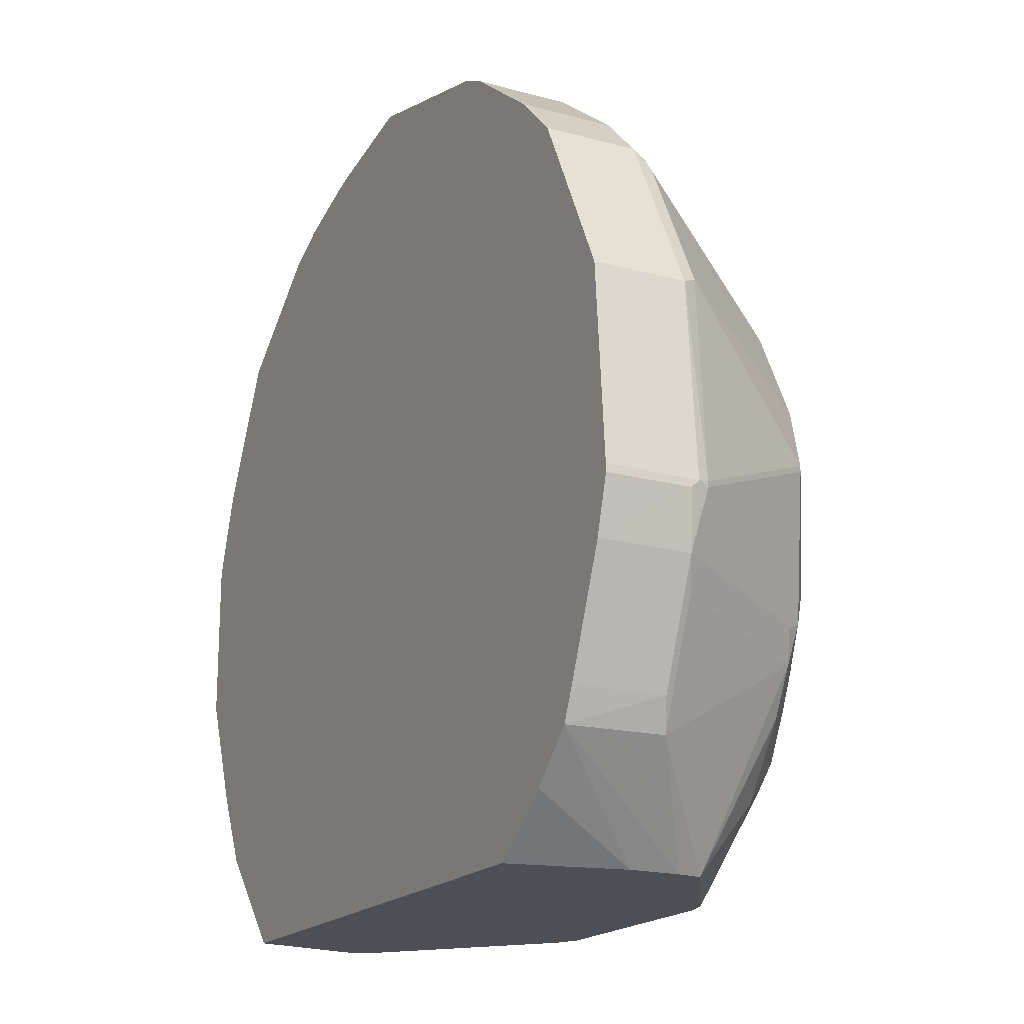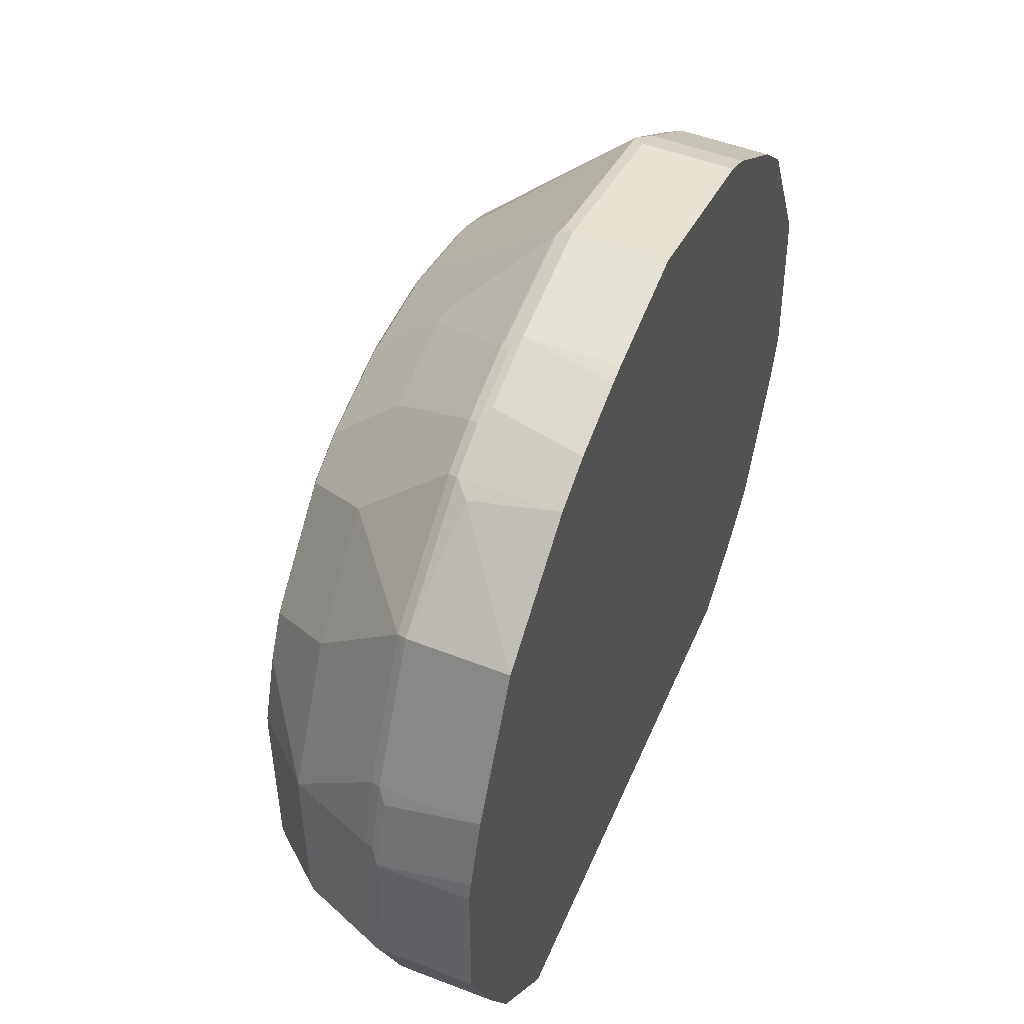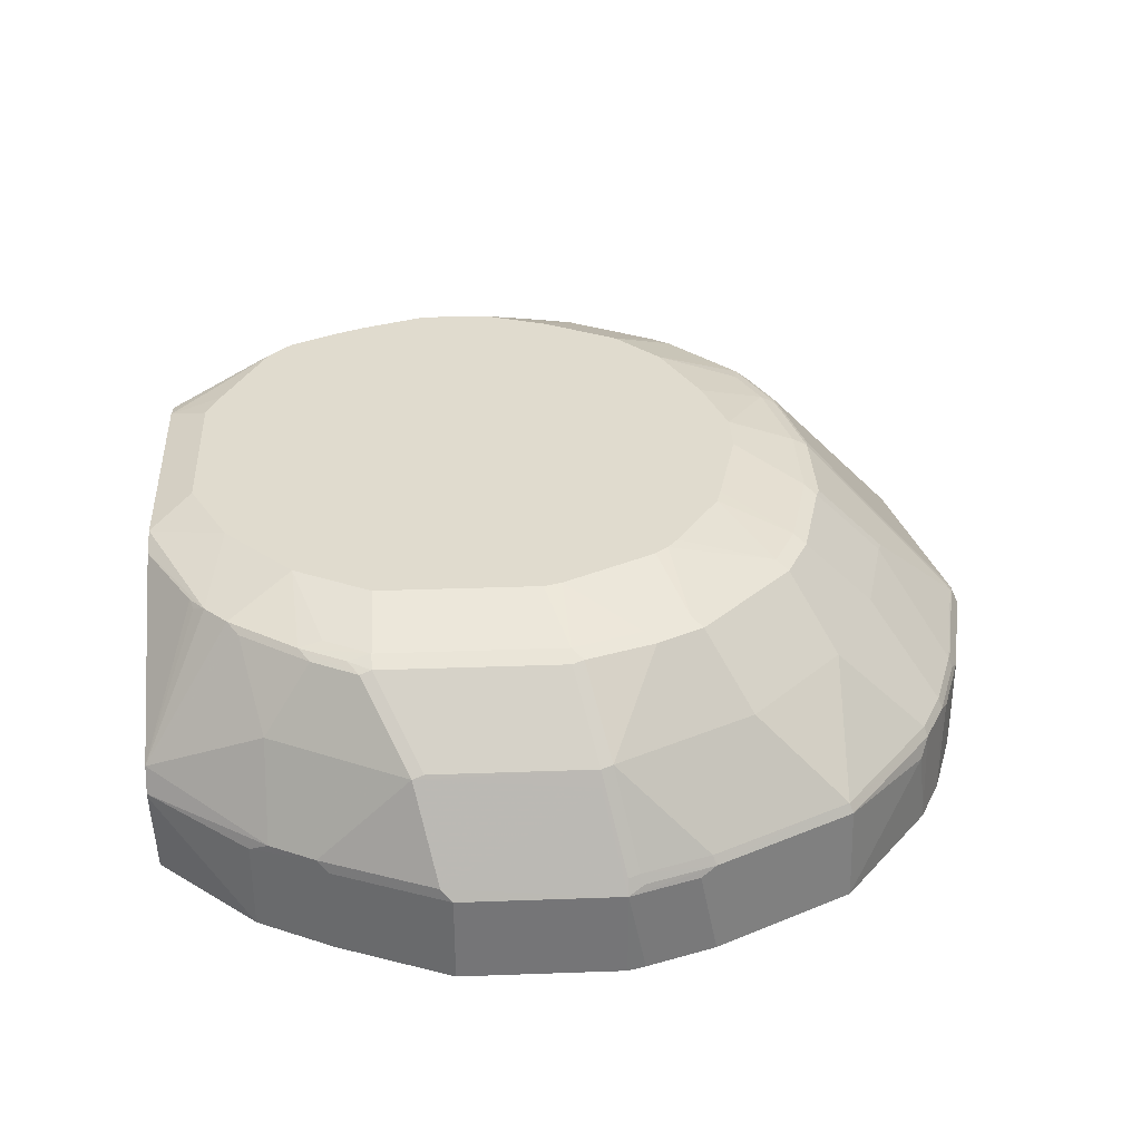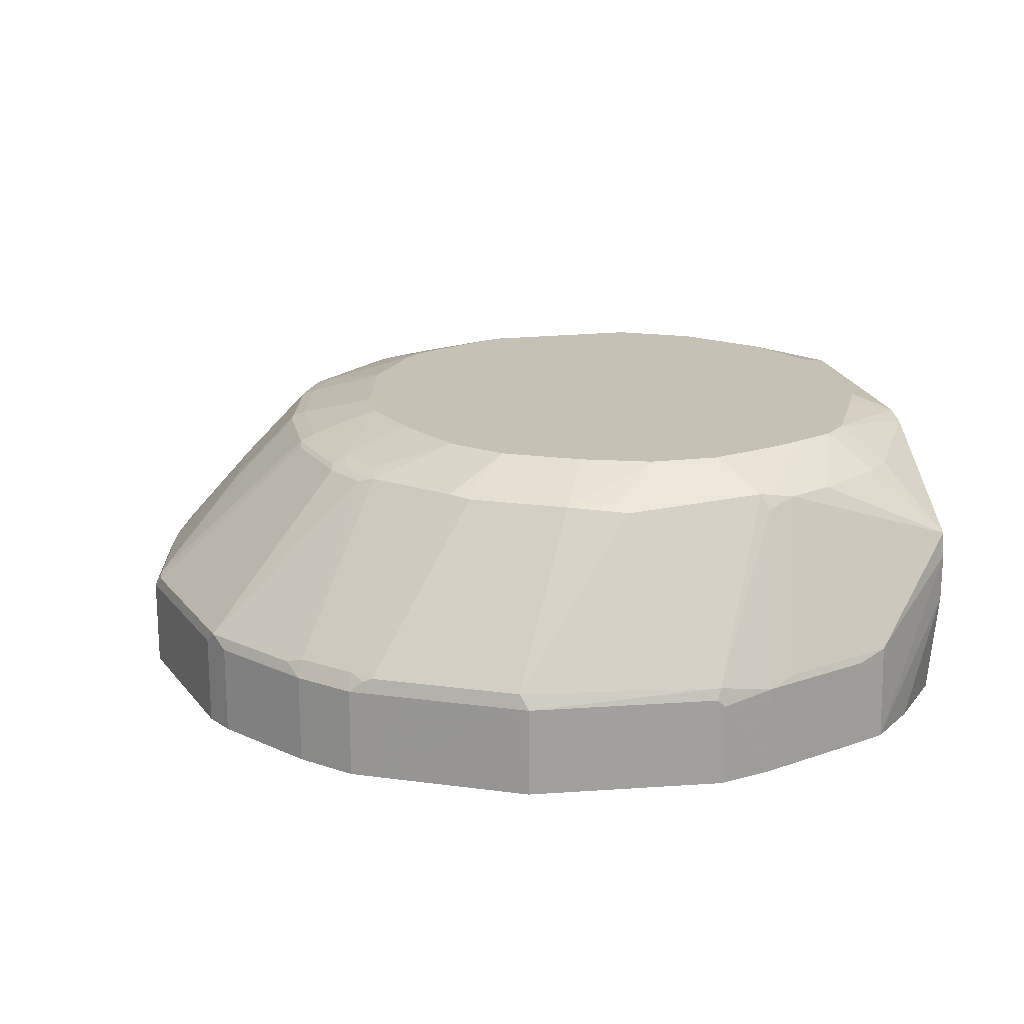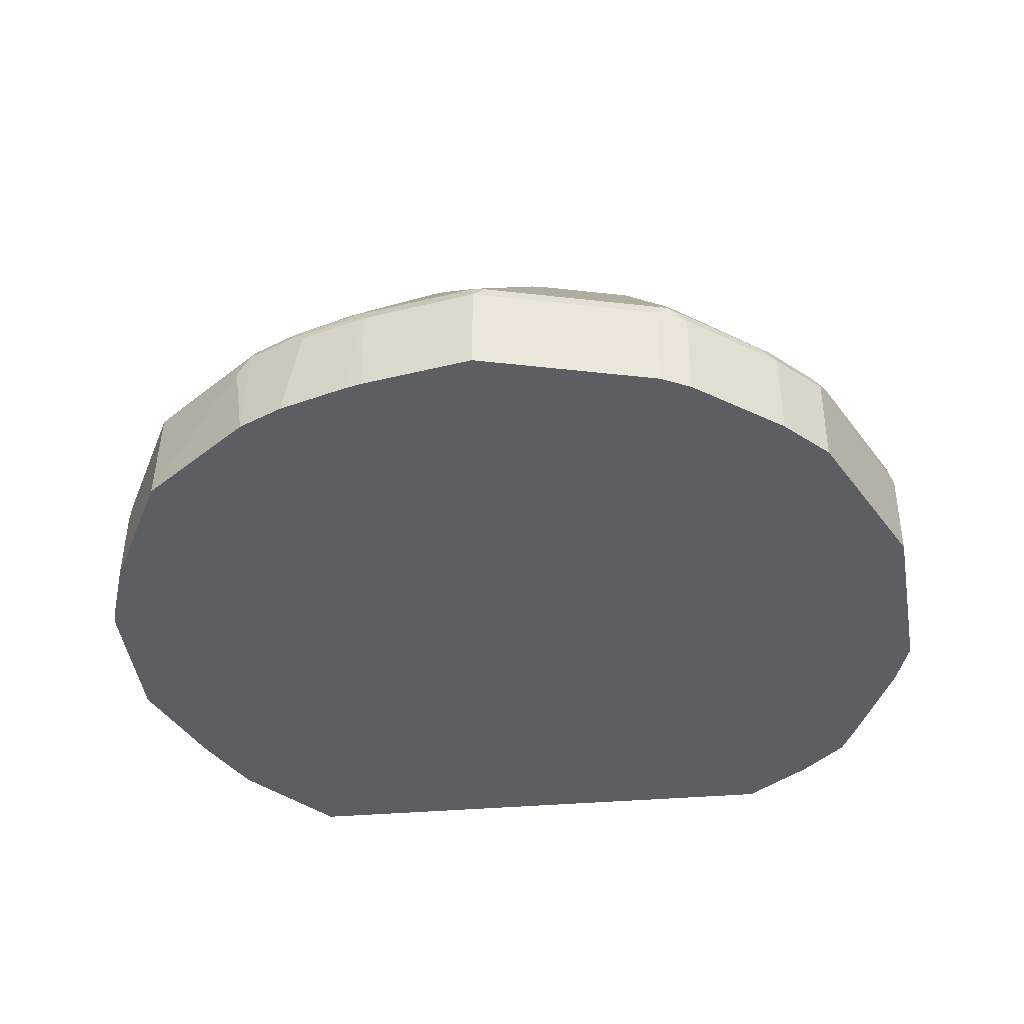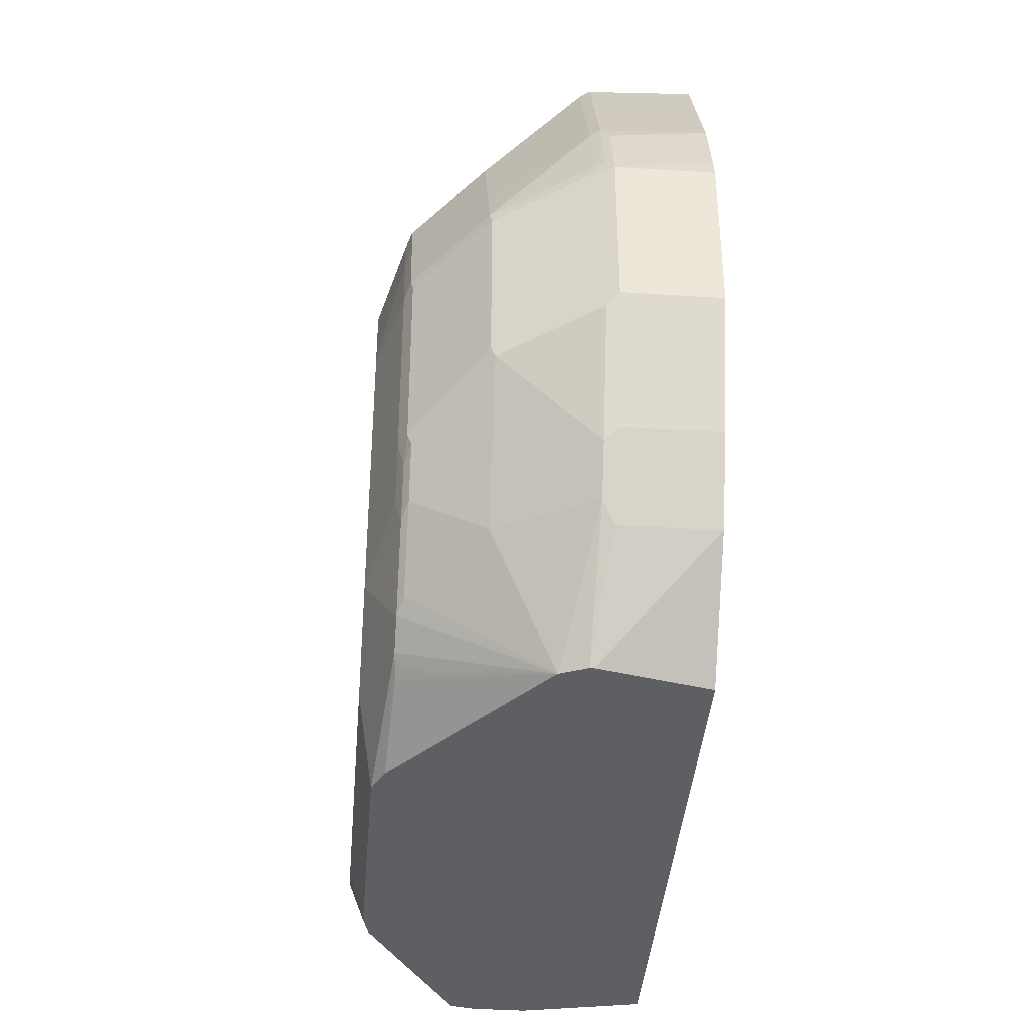
<metadata>
{"format":"obj","ext":"obj","renderer":"f3d","projection":"perspective","resolution":1024,"background":"white","views":[{"elev":-18.4,"azim":-117.6,"up":"+Y"},{"elev":50.9,"azim":112.8,"up":"+Y"},{"elev":33.7,"azim":87.2,"up":"+Z"},{"elev":18.7,"azim":-102.1,"up":"+Z"},{"elev":-39.2,"azim":-174.1,"up":"+Z"},{"elev":-40.0,"azim":85.5,"up":"+Y"}]}
</metadata>
<code>
v -0.1545 -0.2178 0.4759
v -0.1545 -0.2178 0.4439
v -0.1518 -0.2178 0.4921
v -0.2121 -0.1529 0.4341
v -0.2131 -0.1539 0.3699
v -0.1835 -0.1835 0.3699
v -0.1397 -0.2178 0.3699
v -0.1677 -0.1233 0.5376
v -0.1825 -0.09369 0.5376
v -0.0612 -0.2178 0.5488
v -0.1233 -0.1825 0.5376
v -0.1381 -0.1677 0.5376
v -0.2417 -0.0789 0.4341
v -0.2219 -0.1332 0.4291
v -0.222 -0.1332 0.3699
v 0.2137 -0.2178 0.3699
v -0.1243 -0.1391 0.5623
v -0.185 -0.08134 0.5401
v -0.1923 -0.07395 0.5327
v -0.1391 -0.1095 0.5623
v -0.04557 -0.2178 0.5528
v -0.1095 -0.1539 0.5623
v -0.2515 -0.05916 0.4291
v -0.2516 -0.05922 0.3699
v 0.2713 -0.1529 0.3699
v 0.2285 -0.2178 0.4374
v -0.1874 -0.069 0.5426
v -0.2589 -0.02219 0.4365
v -0.148 -0.08874 0.5623
v -0.1776 -0.07395 0.5475
v -0.02954 -0.1924 0.5623
v -0.05028 -0.1835 0.5623
v 0.1035 -0.2178 0.5528
v -0.2614 -0.02464 0.4242
v -0.2614 -0.02464 0.3699
v 0.2763 -0.1429 0.3699
v 0.2713 -0.1529 0.4291
v 0.2285 -0.2178 0.4398
v -0.1627 -0.04443 0.5623
v -0.1997 0.02222 0.5401
v -0.2589 -0.01847 0.4365
v -0.2614 -0.01969 0.4291
v 0.07395 -0.1924 0.5623
v 0.1184 -0.2178 0.5456
v 0.1794 -0.1776 0.5438
v 0.1233 -0.1677 0.5623
v 0.1134 -0.1726 0.5623
v 0.1035 -0.1776 0.5623
v -0.2614 -0.01969 0.3699
v 0.291 -0.1134 0.3699
v 0.2923 -0.111 0.4365
v 0.2774 -0.1405 0.4365
v 0.2218 -0.2178 0.4565
v -0.1627 -1.34e-05 0.5623
v -0.1997 0.02594 0.5401
v -0.2466 0.1085 0.439
v -0.2515 0.1036 0.4291
v -0.2516 0.1036 0.3699
v 0.1677 -0.1874 0.5426
v 0.1942 -0.1627 0.5438
v 0.1677 -0.1233 0.5623
v 0.1381 -0.1529 0.5623
v 0.1738 -0.185 0.5401
v 0.2959 -0.1036 0.3699
v 0.2923 -0.05177 0.4957
v 0.2627 -0.111 0.4957
v 0.2959 -0.1036 0.4291
v 0.3218 -0.03698 0.4365
v 0.2478 -0.1405 0.4957
v 0.2034 -0.1553 0.5401
v -0.1776 0.05919 0.5475
v -0.1874 0.06408 0.5426
v -0.1923 0.03148 0.5438
v -0.148 0.0444 0.5623
v -0.2146 0.1738 0.4365
v -0.2121 0.1825 0.4291
v -0.2442 0.1147 0.4365
v -0.2466 0.1134 0.4291
v -0.1726 0.09371 0.5426
v -0.2022 0.1973 0.439
v -0.2367 0.1332 0.3699
v 0.2238 -0.1184 0.5438
v 0.1776 -0.1036 0.5623
v 0.2219 -0.1036 0.5475
v 0.3255 -0.02959 0.3699
v 0.2959 0.05919 0.4883
v 0.291 0.05919 0.4982
v 0.291 -0.04438 0.4982
v 0.2466 -0.07395 0.5426
v 0.2478 -0.08134 0.5401
v 0.233 -0.111 0.5401
v 0.3255 -0.02959 0.4291
v 0.3255 0.07398 0.4291
v -0.1233 0.09371 0.5623
v -0.2072 0.1924 0.3699
v -0.1997 0.2034 0.4365
v -0.2022 0.2022 0.4291
v -0.1578 0.1233 0.5426
v -0.148 0.135 0.5438
v -0.1923 0.209 0.4402
v 0.2386 -0.08874 0.5438
v 0.2367 -0.07395 0.5475
v 0.1924 -0.07395 0.5623
v 0.3255 0.07408 0.3699
v 0.2885 0.06658 0.4994
v 0.2466 0.0444 0.5426
v 0.3206 0.07398 0.439
v 0.3223 0.08557 0.3699
v 0.3075 0.1299 0.3699
v 0.3107 0.1183 0.4291
v 0.3058 0.1282 0.4341
v 0.3206 0.08382 0.4341
v 0.3181 0.08137 0.4402
v -0.148 0.1183 0.5475
v -0.09372 0.1233 0.5623
v -0.1184 0.1646 0.5438
v -0.1973 0.2121 0.4291
v -0.1973 0.2121 0.3699
v -0.1776 0.2238 0.4402
v 0.2367 0.0444 0.5475
v 0.1924 0.02961 0.5623
v 0.3033 0.1257 0.4402
v 0.2737 0.09616 0.4994
v 0.2293 0.09616 0.5438
v 0.2442 0.0518 0.5438
v 0.2779 0.1891 0.3699
v 0.2762 0.1874 0.4341
v 0.2737 0.1849 0.4402
v -0.08878 0.1775 0.5475
v -0.1035 0.1794 0.5438
v -0.07395 0.1332 0.5623
v -0.1627 0.2386 0.4402
v -0.1825 0.2269 0.4291
v -0.1825 0.2269 0.3699
v 0.2219 0.08876 0.5475
v 0.1891 0.04121 0.5623
v 0.2442 0.1554 0.4994
v 0.2146 0.1257 0.5438
v 0.2631 0.2188 0.3699
v 0.2614 0.217 0.4341
v 0.2589 0.2146 0.4402
v -0.05919 0.1923 0.5475
v -0.07395 0.1942 0.5438
v -0.09613 0.1887 0.5401
v -0.04436 0.148 0.5623
v -0.1553 0.2478 0.4365
v -0.1677 0.2417 0.4291
v -0.09613 0.2922 0.4365
v -0.1677 0.2417 0.37
v -0.1677 0.2416 0.3699
v 0.2071 0.1183 0.5475
v 0.1743 0.07073 0.5623
v 0.185 0.2146 0.4994
v 0.185 0.1554 0.5438
v 0.1892 0.2779 0.3699
v 0.1973 0.2713 0.4242
v 0.1874 0.2762 0.4341
v 0.185 0.2737 0.4402
v 5.698e-05 0.1628 0.5623
v 5.698e-05 0.2071 0.5475
v -0.05919 0.2022 0.5426
v -0.06654 0.2034 0.5401
v -0.1085 0.2861 0.4291
v 0.02224 0.3218 0.4365
v -0.08878 0.2959 0.4291
v -0.1085 0.2861 0.3699
v 0.1776 0.148 0.5475
v 0.1529 0.1085 0.5623
v 0.1595 0.1004 0.5623
v 0.1257 0.2441 0.4994
v 0.1257 0.1997 0.5438
v 0.1553 0.1849 0.5438
v 0.148 0.1775 0.5475
v 0.1596 0.2927 0.3699
v 0.1578 0.291 0.4341
v 0.1553 0.2885 0.4402
v 0.02965 0.1628 0.5623
v 5.698e-05 0.217 0.5426
v 0.05919 0.2071 0.5475
v 0.06654 0.2146 0.5438
v -0.007356 0.2182 0.5401
v -0.09866 0.291 0.3699
v -0.02959 0.3107 0.4291
v 0.02965 0.3206 0.439
v 0.02965 0.3255 0.4291
v -0.08878 0.2959 0.3699
v 0.02965 0.3256 0.3699
v 0.1447 0.1151 0.5623
v 0.111 0.3033 0.4402
v 0.06654 0.2589 0.4994
v 0.1184 0.1923 0.5475
v 0.1003 0.1447 0.5623
v 0.1152 0.3075 0.3699
v 0.148 0.2959 0.4291
v 0.1134 0.3058 0.4341
v 0.08878 0.148 0.5623
v 0.05919 0.217 0.5426
v 0.05919 0.2614 0.4982
v 0.03695 0.3181 0.4402
v 0.1035 0.3058 0.439
v 0.1035 0.3107 0.4291
v 0.1037 0.3107 0.3699
f 116 132 119
f 117 133 134
f 117 134 118
f 116 130 132
f 105 125 106
f 119 147 133
f 115 131 129
f 120 135 136
f 119 132 147
f 115 130 116
f 109 126 111
f 111 128 122
f 111 127 128
f 105 124 125
f 111 126 127
f 111 113 112
f 111 122 113
f 109 111 110
f 106 125 120
f 120 136 121
f 115 129 130
f 120 125 124
f 132 144 148
f 122 128 137
f 133 149 134
f 105 138 124
f 134 149 150
f 133 147 149
f 132 148 146
f 132 146 147
f 130 144 132
f 130 162 144
f 130 143 162
f 129 143 130
f 120 124 135
f 129 142 143
f 129 131 145
f 128 141 137
f 127 141 128
f 127 140 141
f 126 140 127
f 126 139 140
f 124 151 135
f 124 138 151
f 123 137 138
f 122 137 123
f 129 145 142
f 105 123 138
f 80 98 99
f 105 113 122
f 87 113 105
f 87 107 113
f 87 89 88
f 87 106 89
f 87 105 106
f 86 107 87
f 85 93 92
f 85 104 93
f 83 102 103
f 83 84 102
f 82 102 84
f 82 101 102
f 82 90 101
f 82 91 90
f 80 100 96
f 80 99 100
f 79 94 98
f 79 98 80
f 78 95 81
f 135 151 136
f 76 97 95
f 89 106 120
f 105 122 123
f 89 120 102
f 89 101 90
f 102 121 103
f 102 120 121
f 100 133 117
f 100 119 133
f 99 119 100
f 99 116 119
f 98 114 99
f 96 100 117
f 95 117 118
f 95 97 117
f 94 116 99
f 94 115 116
f 94 114 98
f 94 99 114
f 93 113 107
f 93 112 113
f 93 111 112
f 93 110 111
f 93 109 110
f 93 108 109
f 93 104 108
f 89 102 101
f 136 151 152
f 96 117 97
f 137 153 154
f 175 189 176
f 175 195 189
f 175 194 195
f 174 194 175
f 174 193 194
f 173 192 188
f 173 191 192
f 171 173 172
f 171 191 173
f 171 180 191
f 170 176 189
f 170 180 171
f 170 190 180
f 170 189 190
f 168 173 188
f 167 173 168
f 165 187 186
f 165 183 187
f 165 186 182
f 164 185 183
f 164 184 185
f 177 196 191
f 164 178 184
f 177 191 179
f 178 197 184
f 76 96 97
f 194 201 195
f 193 201 194
f 193 202 201
f 191 196 192
f 190 198 197
f 189 199 190
f 189 201 200
f 189 195 201
f 187 201 202
f 185 201 187
f 184 201 185
f 184 200 201
f 184 189 200
f 184 199 189
f 184 190 199
f 184 198 190
f 184 197 198
f 183 185 187
f 180 190 197
f 179 191 180
f 178 180 197
f 164 181 178
f 163 182 166
f 163 165 182
f 148 162 181
f 147 166 149
f 147 163 166
f 147 148 163
f 146 148 147
f 144 162 148
f 143 161 162
f 142 161 143
f 142 178 161
f 142 160 178
f 142 159 160
f 142 145 159
f 141 158 153
f 141 157 158
f 140 157 141
f 140 156 157
f 139 156 140
f 139 155 156
f 138 167 151
f 138 154 167
f 137 154 138
f 148 181 164
f 148 164 183
f 148 183 165
f 148 165 163
f 161 181 162
f 161 178 181
f 160 180 178
f 160 179 180
f 159 179 160
f 159 177 179
f 158 176 170
f 158 175 176
f 157 175 158
f 155 157 156
f 137 141 153
f 155 175 157
f 154 173 167
f 154 172 173
f 153 172 154
f 153 171 172
f 153 170 171
f 153 158 170
f 151 169 152
f 151 168 169
f 151 167 168
f 149 166 150
f 155 174 175
f 76 80 96
f 86 93 107
f 76 95 78
f 17 32 31
f 17 22 32
f 16 25 26
f 14 24 15
f 14 23 24
f 12 22 17
f 11 22 12
f 10 22 11
f 10 21 22
f 9 20 18
f 9 17 20
f 9 23 13
f 9 19 23
f 9 18 19
f 8 17 9
f 8 12 17
f 5 7 6
f 5 16 7
f 5 25 16
f 5 36 25
f 5 50 36
f 17 31 43
f 5 64 50
f 17 43 48
f 17 46 62
f 17 39 29
f 17 54 39
f 17 74 54
f 17 94 74
f 17 115 94
f 17 131 115
f 17 145 131
f 17 159 145
f 17 177 159
f 17 196 177
f 17 192 196
f 17 188 192
f 17 168 188
f 17 169 168
f 17 152 169
f 17 136 152
f 17 121 136
f 17 103 121
f 17 83 103
f 17 61 83
f 17 62 61
f 17 47 46
f 5 85 64
f 5 104 85
f 5 108 104
f 3 12 8
f 3 11 12
f 3 10 11
f 3 9 4
f 3 8 9
f 2 6 7
f 2 5 6
f 1 5 2
f 1 4 5
f 1 3 4
f 1 10 3
f 1 21 10
f 1 33 21
f 1 44 33
f 1 53 44
f 1 38 53
f 1 26 38
f 1 16 26
f 1 7 16
f 1 2 7
f 76 78 77
f 4 13 23
f 4 23 14
f 4 14 5
f 4 9 13
f 5 109 108
f 5 126 109
f 5 139 126
f 5 155 139
f 5 174 155
f 5 193 174
f 5 202 193
f 5 187 202
f 5 186 187
f 5 182 186
f 17 29 20
f 5 166 182
f 5 134 150
f 5 118 134
f 5 95 118
f 5 81 95
f 5 58 81
f 5 49 58
f 5 35 49
f 5 24 35
f 5 15 24
f 5 14 15
f 5 150 166
f 18 27 19
f 17 48 47
f 19 27 28
f 56 72 79
f 56 78 57
f 56 77 78
f 56 76 77
f 56 75 76
f 55 72 56
f 55 73 72
f 54 74 71
f 54 73 55
f 54 72 73
f 54 71 72
f 53 63 59
f 53 70 60
f 53 69 70
f 52 69 53
f 51 68 65
f 51 92 68
f 51 67 92
f 51 64 67
f 51 69 52
f 51 66 69
f 56 79 80
f 56 80 75
f 57 78 58
f 18 20 27
f 75 80 76
f 74 94 79
f 71 74 79
f 71 79 72
f 70 91 82
f 69 91 70
f 68 93 86
f 68 92 93
f 66 91 69
f 66 90 91
f 51 65 66
f 65 90 66
f 65 88 89
f 65 87 88
f 65 86 87
f 65 68 86
f 64 92 67
f 64 85 92
f 61 84 83
f 61 82 84
f 60 82 61
f 60 70 82
f 65 89 90
f 50 64 51
f 58 78 81
f 45 63 53
f 29 39 30
f 28 55 41
f 28 40 55
f 28 42 34
f 28 41 42
f 27 40 28
f 27 39 40
f 27 30 39
f 25 37 38
f 25 36 37
f 24 34 35
f 23 34 24
f 23 28 34
f 21 43 31
f 21 33 43
f 21 32 22
f 21 31 32
f 20 30 27
f 20 29 30
f 45 53 60
f 19 28 23
f 33 44 45
f 33 45 46
f 25 38 26
f 42 58 49
f 33 46 47
f 45 61 62
f 45 60 61
f 44 53 59
f 44 59 45
f 42 57 58
f 41 55 56
f 41 57 42
f 41 56 57
f 45 62 46
f 39 54 55
f 39 55 40
f 38 52 53
f 37 52 38
f 37 51 52
f 45 59 63
f 36 51 37
f 36 50 51
f 34 49 35
f 34 42 49
f 33 48 43
f 33 47 48

</code>
